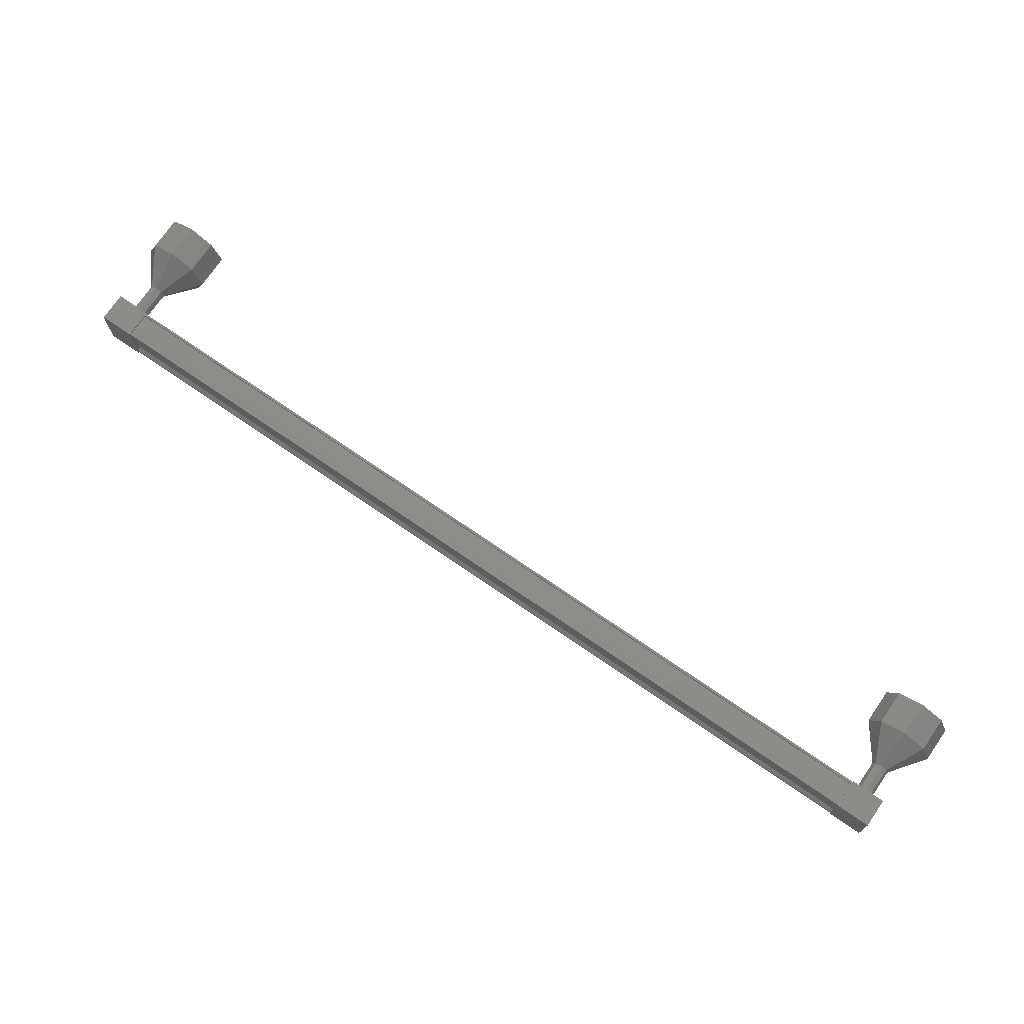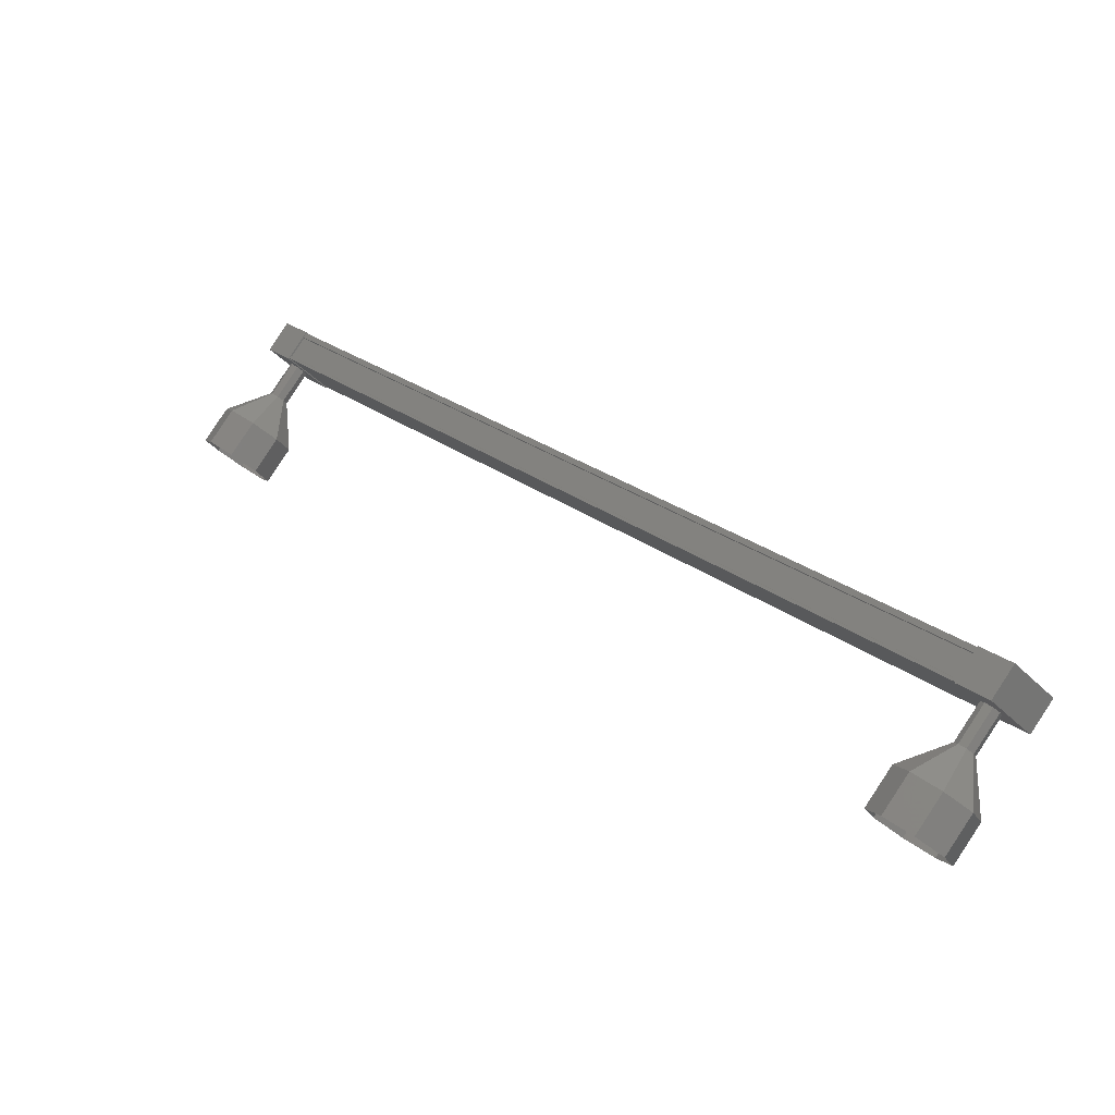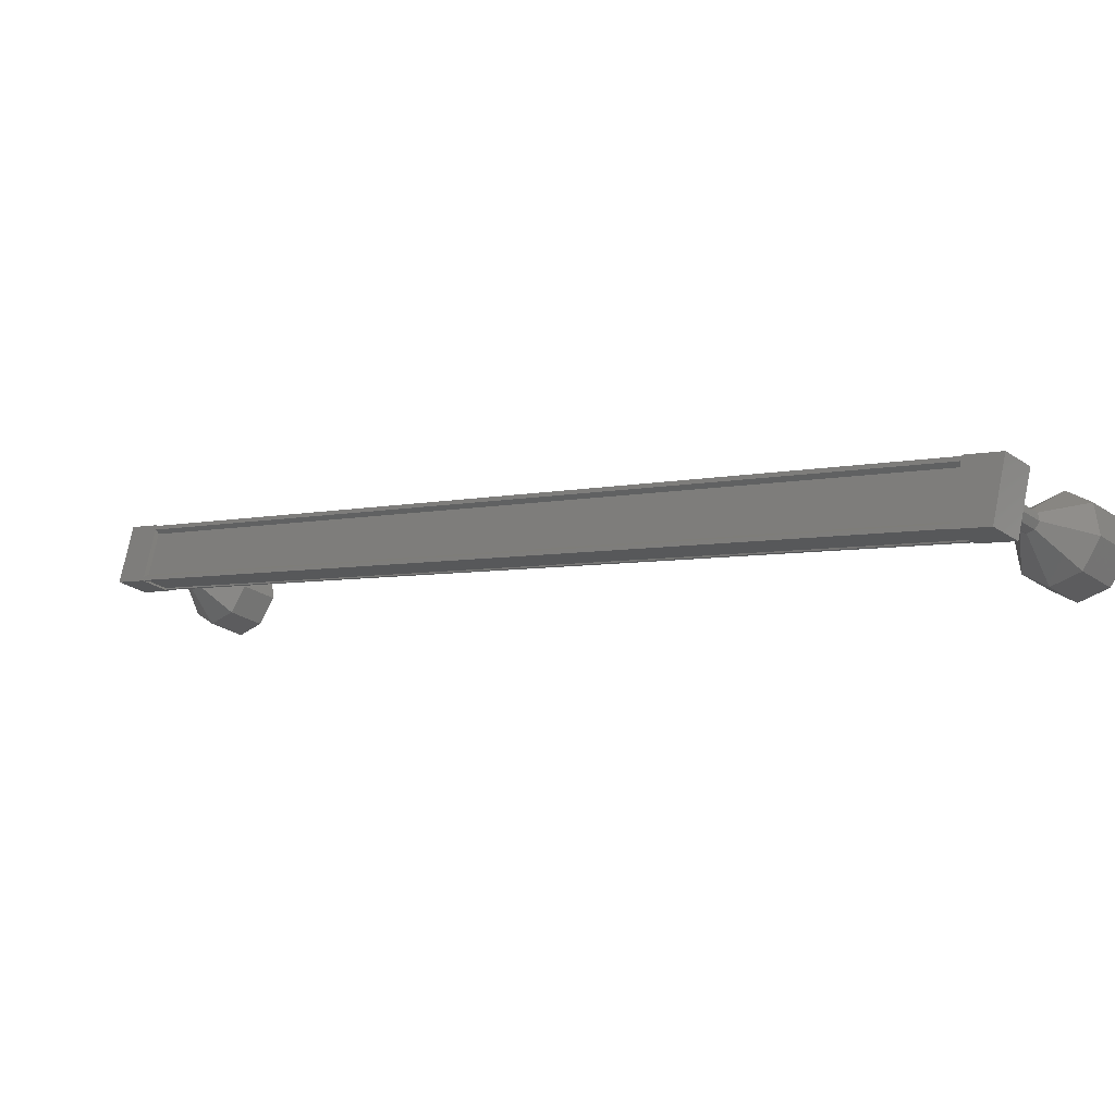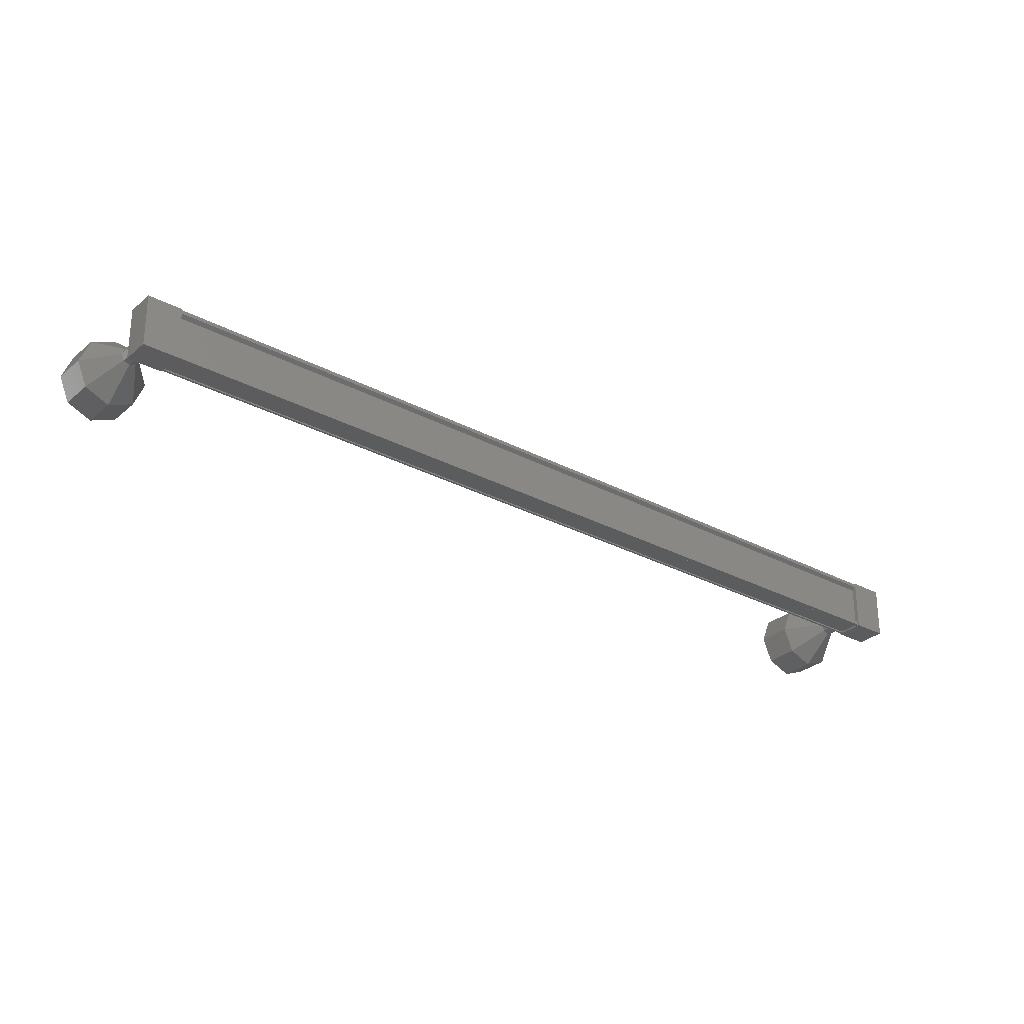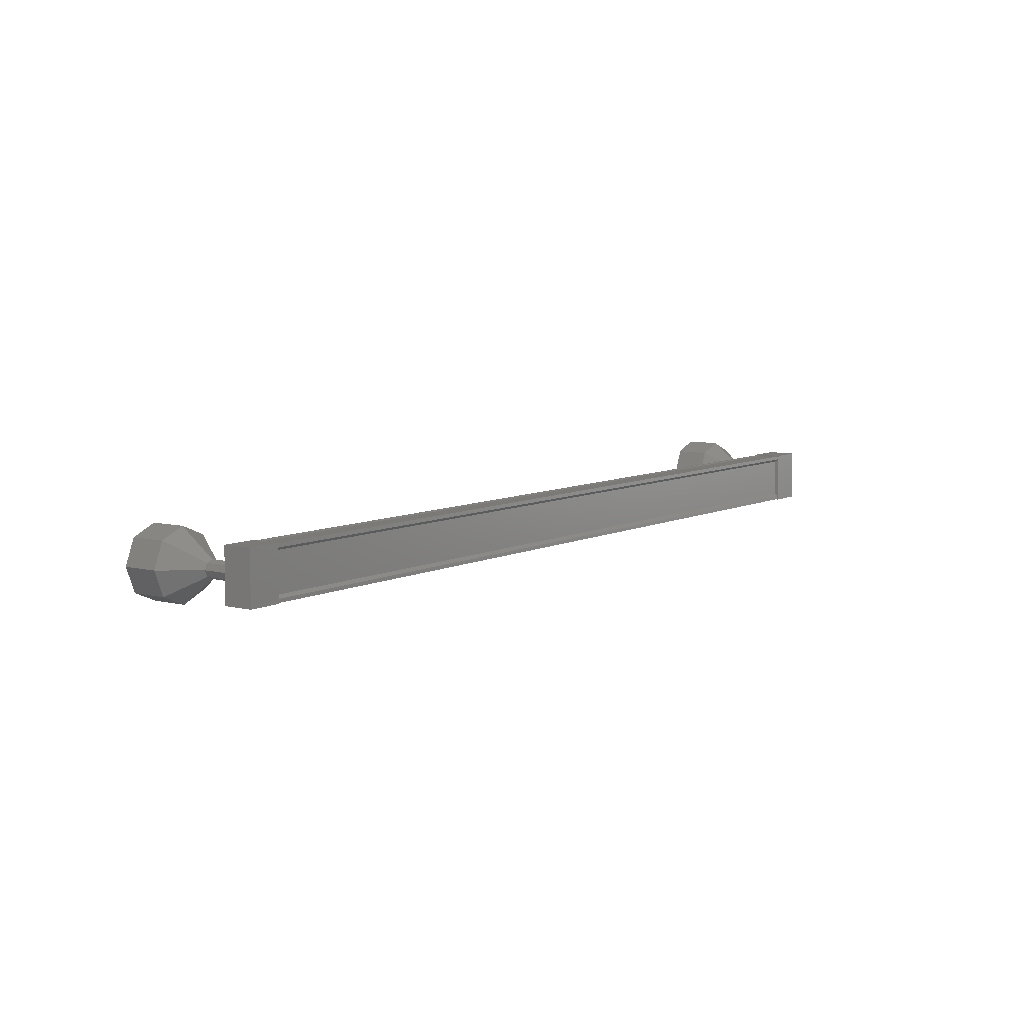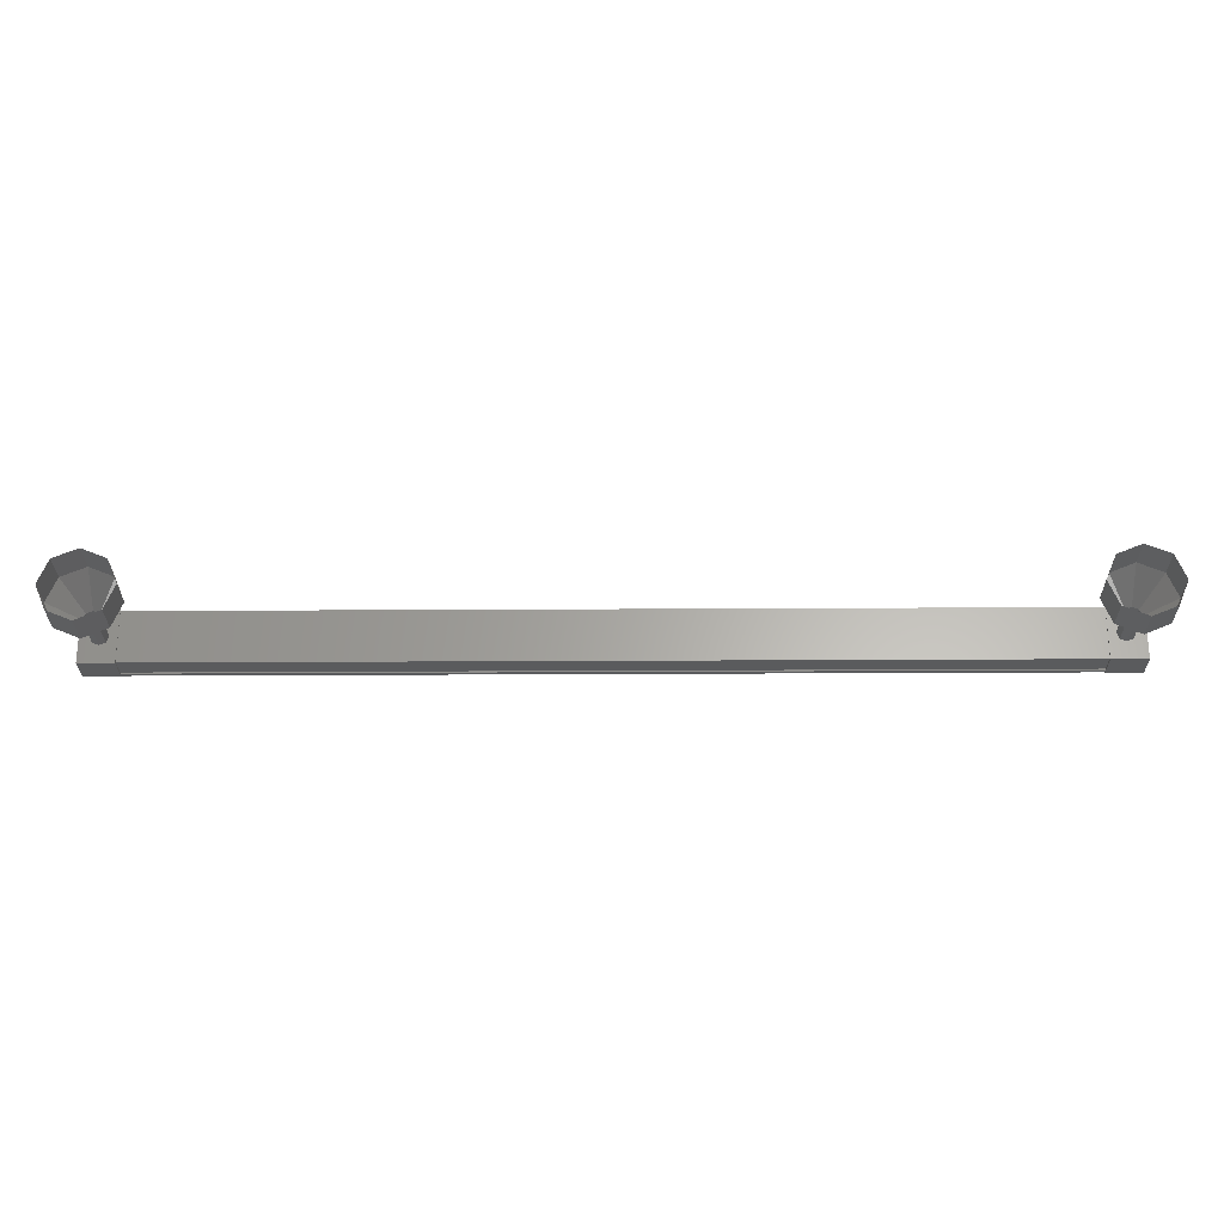
<metadata>
{"format":"stl","ext":"stl","renderer":"f3d","projection":"perspective","resolution":1024,"background":"white","views":[{"elev":73.1,"azim":78.0,"up":"+Y"},{"elev":-35.9,"azim":37.1,"up":"+Z"},{"elev":74.7,"azim":-168.7,"up":"+Z"},{"elev":-29.2,"azim":5.2,"up":"+Y"},{"elev":7.5,"azim":-10.6,"up":"+Y"},{"elev":-26.5,"azim":-136.0,"up":"+Y"}]}
</metadata>
<code>
# stl→obj: 120 verts, 152 faces
v 43.74 -1250 70.97
v 43.81 -1250 71.05
v 24.62 -1250 89.26
v 24.54 -1251 89.18
v 24.62 -1251 89.26
v 43.81 -1251 71.05
v 24.11 -1251 88.73
v 43.31 -1251 70.52
v 24.12 -1251 88.74
v 43.32 -1251 70.53
v 43.71 -1251 70.95
v 24.54 -1250 89.18
v 43.74 -1251 70.97
v 43.72 -1251 70.96
v 24.53 -1251 89.17
v 24.52 -1251 89.16
v 24.33 -1250 89.56
v 23.75 -1251 88.95
v 24.33 -1251 89.56
v 25.06 -1251 88.87
v 25.06 -1250 88.87
v 24.48 -1251 88.26
v 24.48 -1250 88.26
v 23.75 -1250 88.95
v 43.4 -1251 71.47
v 43.4 -1250 71.47
v 42.83 -1251 70.86
v 42.83 -1250 70.86
v 43.55 -1250 70.17
v 44.13 -1250 70.78
v 44.13 -1251 70.78
v 43.55 -1251 70.17
v 43.72 -1250 70.96
v 24.53 -1250 89.17
v 43.71 -1250 70.95
v 24.52 -1250 89.16
v 43.32 -1250 70.53
v 24.12 -1250 88.74
v 43.31 -1250 70.52
v 24.11 -1250 88.73
v 43.27 -1250 70.47
v 24.07 -1250 88.68
v 43.27 -1251 70.47
v 24.07 -1251 88.68
v 42.7 -1250 69.69
v 42.55 -1250 68.44
v 42.64 -1250 69.74
v 42.34 -1250 68.65
v 42.52 -1250 69.86
v 41.83 -1249 69.13
v 42.39 -1250 69.98
v 41.31 -1250 69.62
v 42.33 -1250 70.03
v 41.1 -1250 69.82
v 42.39 -1251 69.98
v 41.31 -1251 69.62
v 42.52 -1251 69.86
v 41.83 -1251 69.13
v 42.64 -1251 69.74
v 42.34 -1251 68.65
v 24.36 -1250 88.45
v 23.67 -1250 87.72
v 24.3 -1250 88.5
v 23.61 -1250 87.77
v 24.17 -1250 88.62
v 23.49 -1250 87.9
v 24.05 -1250 88.74
v 23.36 -1250 88.02
v 23.99 -1250 88.79
v 23.3 -1250 88.07
v 24.05 -1251 88.74
v 23.36 -1251 88.02
v 24.17 -1251 88.62
v 23.49 -1251 87.9
v 24.3 -1251 88.5
v 23.61 -1251 87.77
v 23.53 -1250 86.49
v 22.84 -1250 85.76
v 23.32 -1250 86.69
v 22.63 -1250 85.96
v 22.8 -1249 87.18
v 22.12 -1249 86.45
v 22.29 -1250 87.66
v 21.6 -1250 86.94
v 22.08 -1250 87.87
v 21.39 -1250 87.14
v 22.29 -1251 87.66
v 21.6 -1251 86.94
v 22.8 -1251 87.18
v 22.12 -1251 86.45
v 23.32 -1251 86.69
v 22.63 -1251 85.96
v 23.67 -1250 87.73
v 23.62 -1250 87.78
v 23.31 -1250 88.07
v 23.62 -1251 87.78
v 43.38 -1250 70.4
v 42.69 -1250 69.68
v 43.33 -1250 70.45
v 42.64 -1250 69.73
v 43.2 -1250 70.58
v 42.51 -1250 69.85
v 43.07 -1250 70.7
v 42.38 -1250 69.97
v 43.02 -1250 70.75
v 42.33 -1250 70.02
v 43.07 -1251 70.7
v 42.38 -1251 69.97
v 43.2 -1251 70.58
v 42.51 -1251 69.85
v 43.33 -1251 70.45
v 42.64 -1251 69.73
v 41.65 -1251 67.92
v 41.86 -1250 67.72
v 41.65 -1250 67.92
v 41.14 -1249 68.41
v 40.63 -1250 68.89
v 40.41 -1250 69.09
v 40.63 -1251 68.89
v 41.14 -1251 68.41
f 1 2 3
f 3 2 3
f 4 5 6
f 6 5 5
f 5 6 6
f 7 8 9
f 9 8 10
f 10 11 9
f 3 12 1
f 1 12 4
f 4 13 1
f 6 13 4
f 6 5 14
f 14 5 15
f 15 11 14
f 16 11 15
f 9 11 16
f 17 18 19
f 19 18 20
f 20 21 19
f 22 21 20
f 23 21 22
f 22 18 23
f 23 18 24
f 24 18 17
f 17 21 24
f 19 21 17
f 25 26 27
f 27 26 28
f 28 29 27
f 26 29 28
f 30 29 26
f 26 31 30
f 30 31 29
f 29 31 32
f 32 27 29
f 31 27 32
f 25 27 31
f 31 26 25
f 2 2 3
f 3 2 33
f 33 34 3
f 35 34 33
f 36 34 35
f 35 37 36
f 36 37 38
f 38 37 39
f 39 40 38
f 41 40 39
f 42 40 41
f 41 43 42
f 42 43 44
f 44 43 7
f 22 20 18
f 21 23 24
f 43 8 7
f 45 46 47
f 47 46 48
f 48 49 47
f 50 49 48
f 51 49 50
f 50 52 51
f 51 52 53
f 53 52 54
f 54 55 53
f 56 55 54
f 57 55 56
f 56 58 57
f 57 58 59
f 59 58 60
f 60 45 59
f 46 45 60
f 61 62 63
f 63 62 64
f 64 65 63
f 66 65 64
f 67 65 66
f 66 68 67
f 67 68 69
f 69 68 70
f 70 71 69
f 72 71 70
f 73 71 72
f 72 74 73
f 73 74 75
f 75 74 76
f 76 61 75
f 62 61 76
f 77 78 79
f 79 78 80
f 80 81 79
f 82 81 80
f 83 81 82
f 82 84 83
f 83 84 85
f 85 84 86
f 86 87 85
f 88 87 86
f 89 87 88
f 88 90 89
f 89 90 91
f 91 90 92
f 92 77 91
f 78 77 92
f 93 77 94
f 94 77 79
f 79 66 94
f 81 66 79
f 68 66 81
f 81 83 68
f 68 83 95
f 95 83 85
f 85 72 95
f 87 72 85
f 74 72 87
f 87 89 74
f 74 89 96
f 96 89 91
f 91 93 96
f 77 93 91
f 97 98 99
f 99 98 100
f 100 101 99
f 102 101 100
f 103 101 102
f 102 104 103
f 103 104 105
f 105 104 106
f 106 107 105
f 108 107 106
f 109 107 108
f 108 110 109
f 109 110 111
f 111 110 112
f 112 97 111
f 98 97 112
f 60 113 46
f 46 113 114
f 114 48 46
f 115 48 114
f 50 48 115
f 115 116 50
f 50 116 52
f 52 116 117
f 117 54 52
f 118 54 117
f 56 54 118
f 118 119 56
f 56 119 58
f 58 119 120
f 120 60 58
f 113 60 120

</code>
